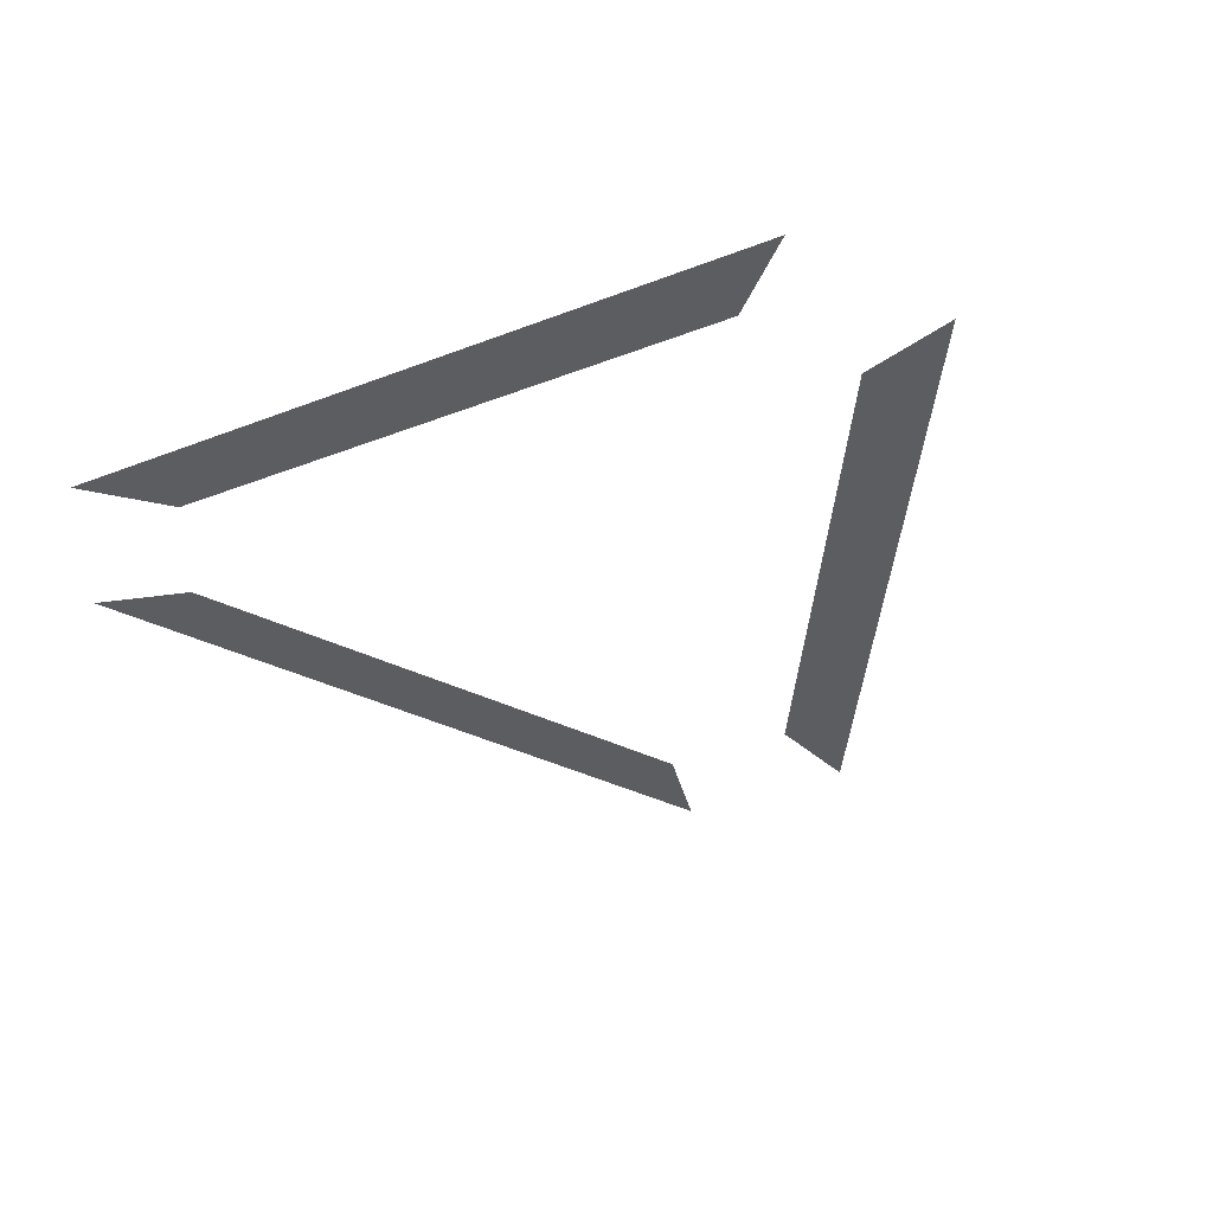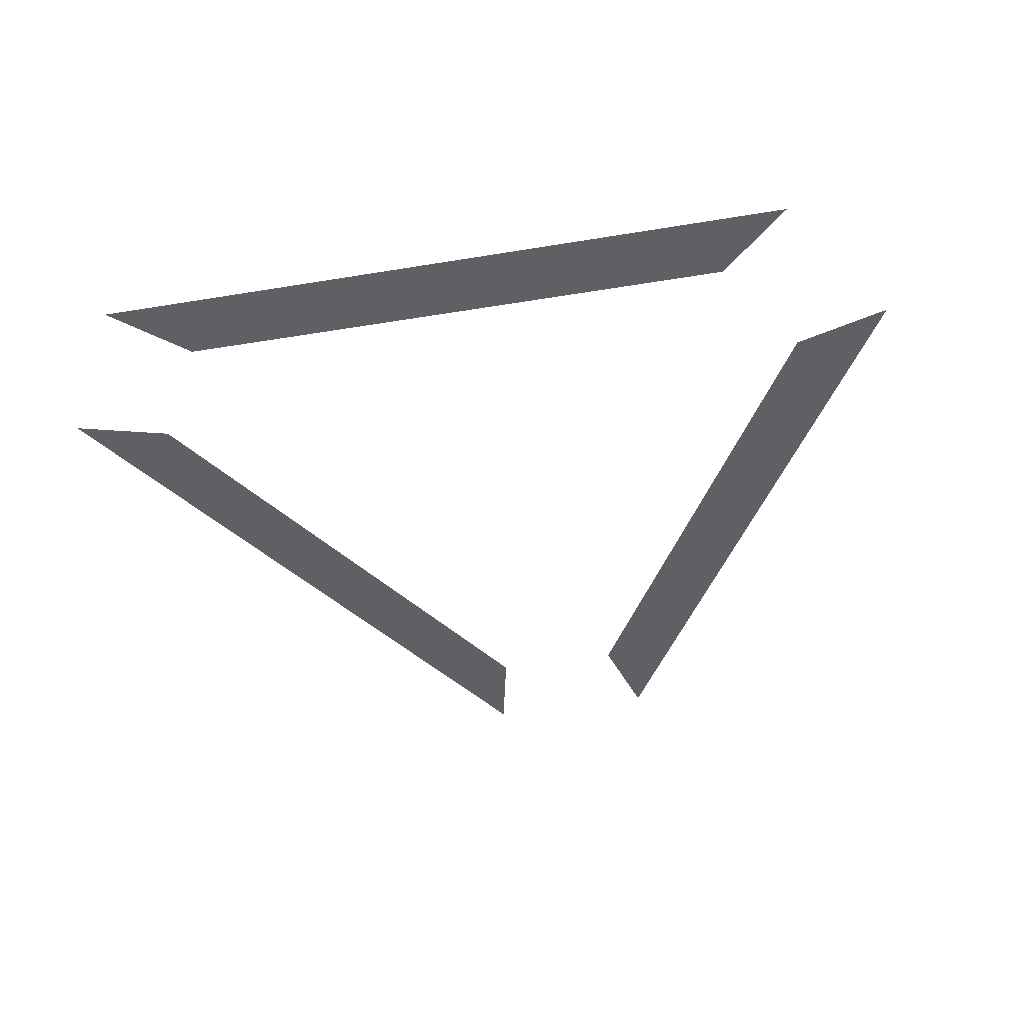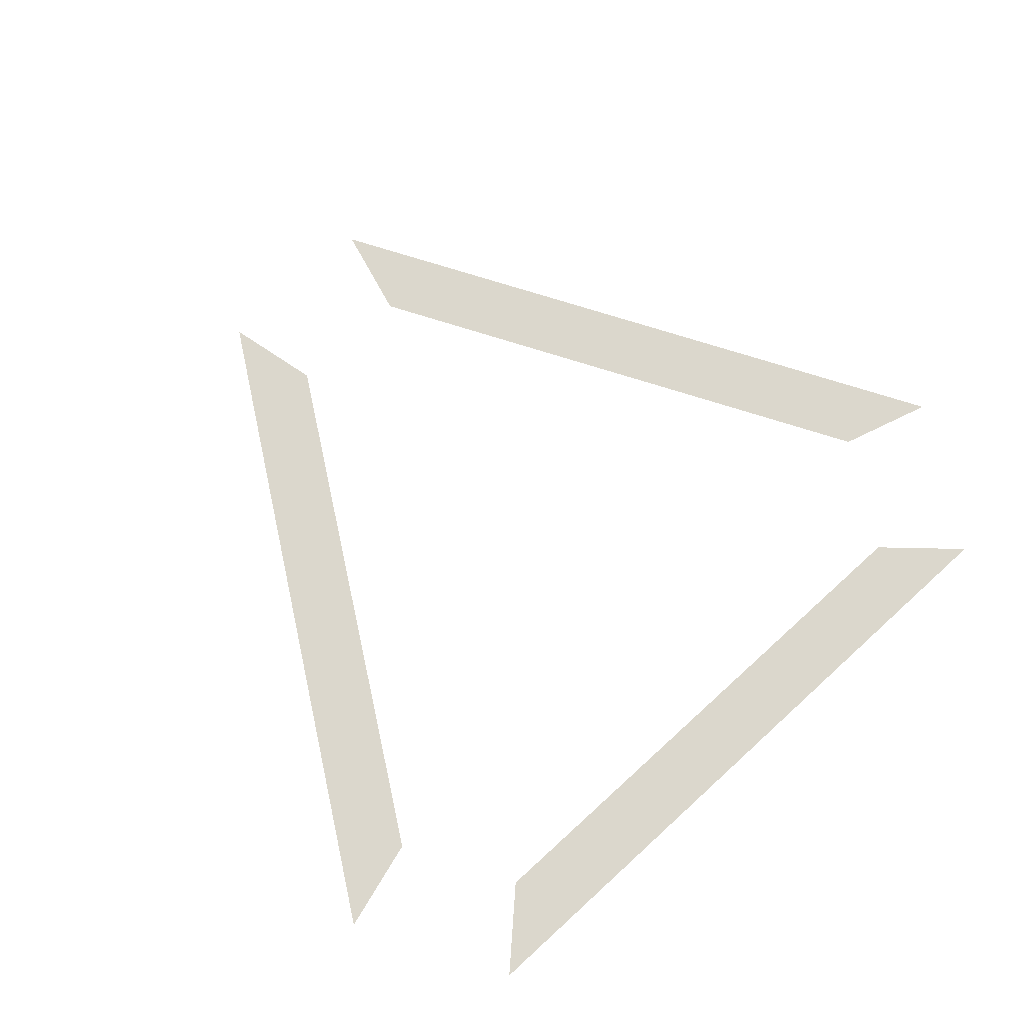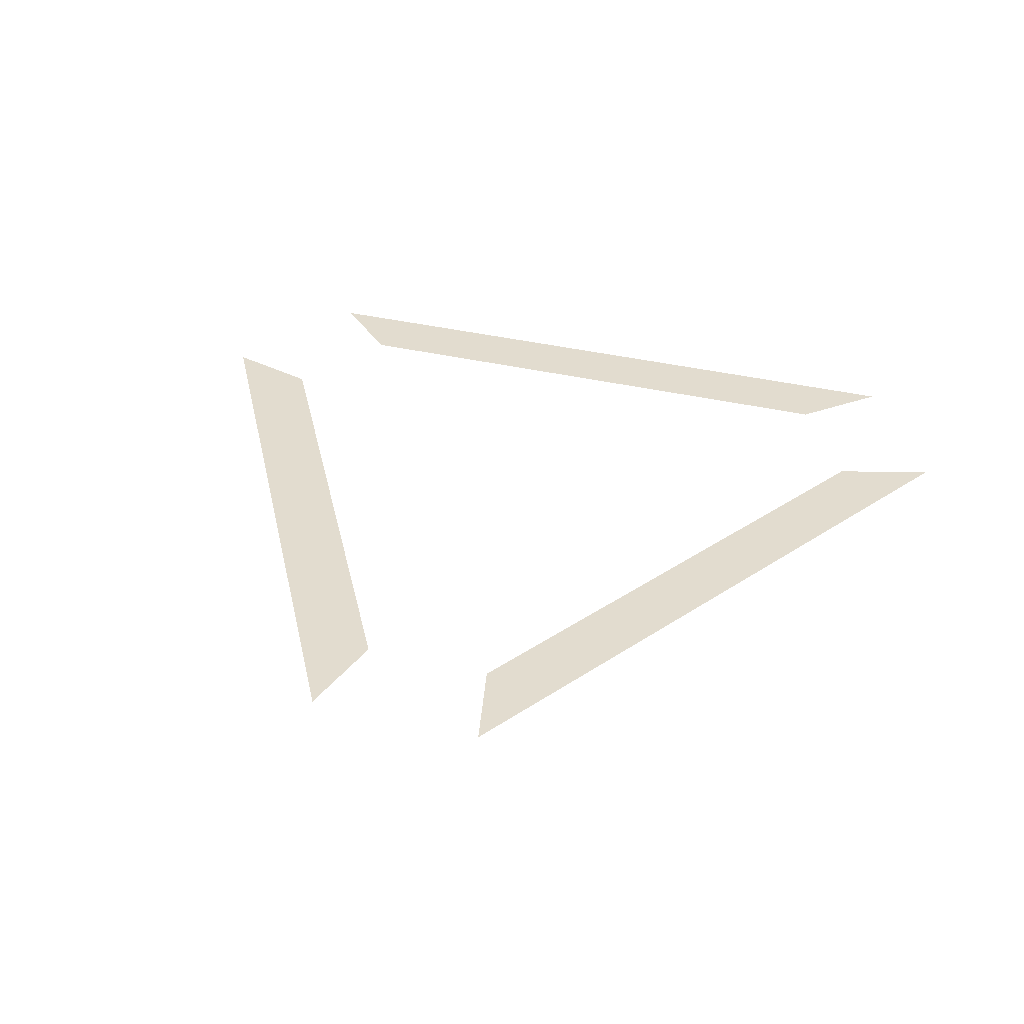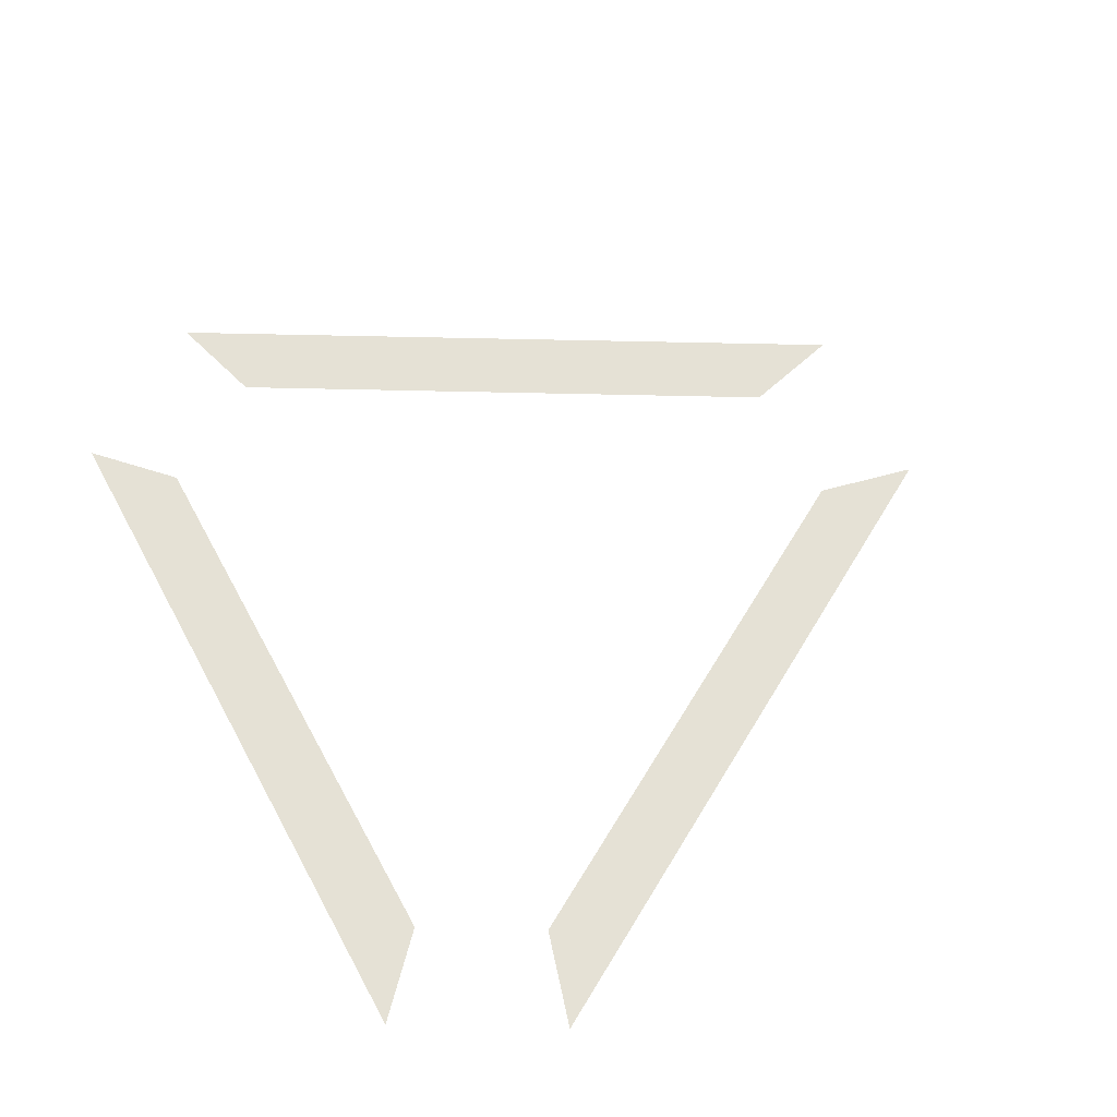
<metadata>
{"format":"obj","ext":"obj","renderer":"f3d","projection":"perspective","resolution":1024,"background":"white","views":[{"elev":-36.4,"azim":-153.2,"up":"+Z"},{"elev":-42.1,"azim":-168.6,"up":"+Z"},{"elev":73.4,"azim":137.6,"up":"+Z"},{"elev":34.7,"azim":17.9,"up":"+Z"},{"elev":64.9,"azim":-118.7,"up":"+Z"}]}
</metadata>
<code>
g FX_MESH_CH0187_Hud_21
v 0.3419 0.2963 -5.007e-07
v -0.3419 0.2963 -5.007e-07
v -0.2726 0.2303 -4.959e-07
v 0.2726 0.2303 -5.054e-07
v -0.4275 0.148 -4.196e-07
v -0.08562 -0.4442 -4.387e-07
v -0.06315 -0.3512 -4.482e-07
v -0.3357 0.1209 -4.387e-07
v 0.08562 -0.4442 -3.91e-07
v 0.4275 0.148 -5.531e-07
v 0.3357 0.1209 -5.388e-07
v 0.06315 -0.3512 -4.196e-07
g FX_MESH_CH0187_Hud_21_0
f 3 2 1
f 1 4 3
f 7 6 5
f 5 8 7
f 11 10 9
f 9 12 11

</code>
